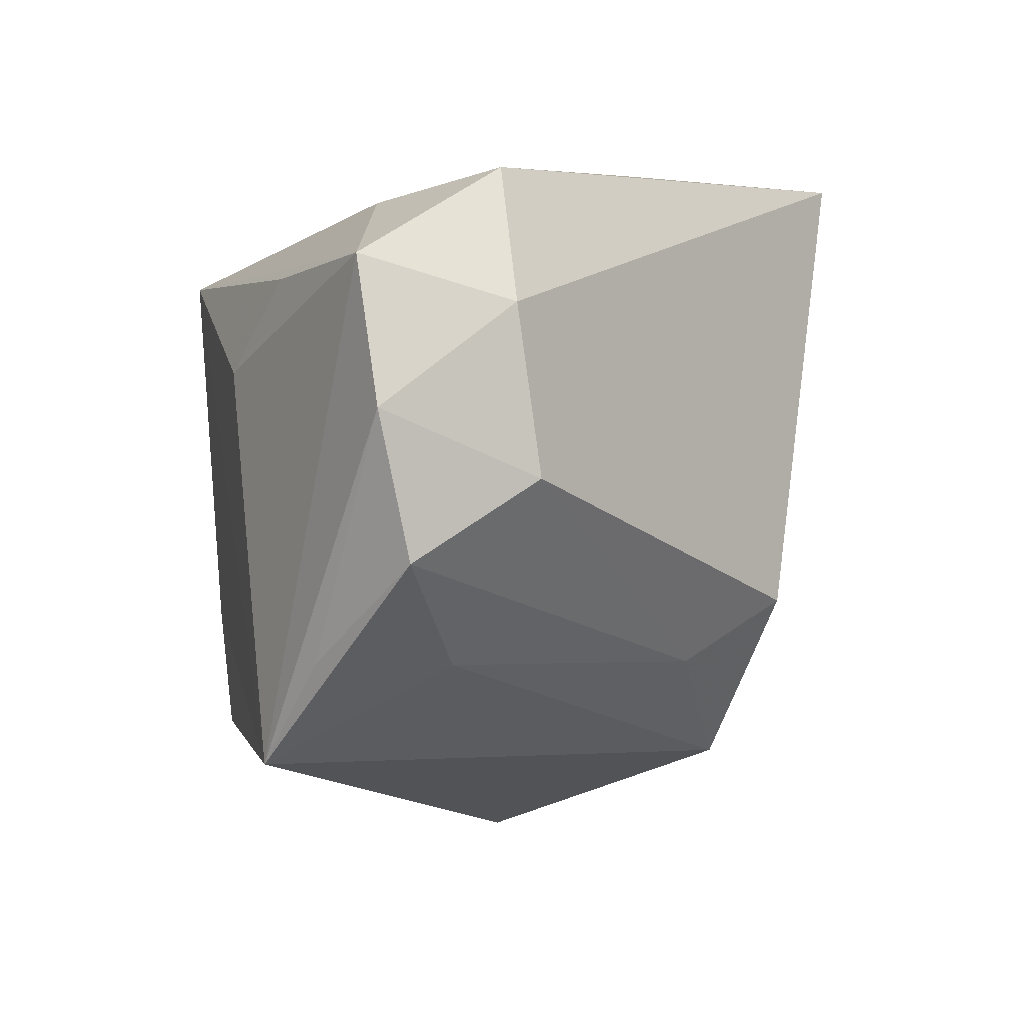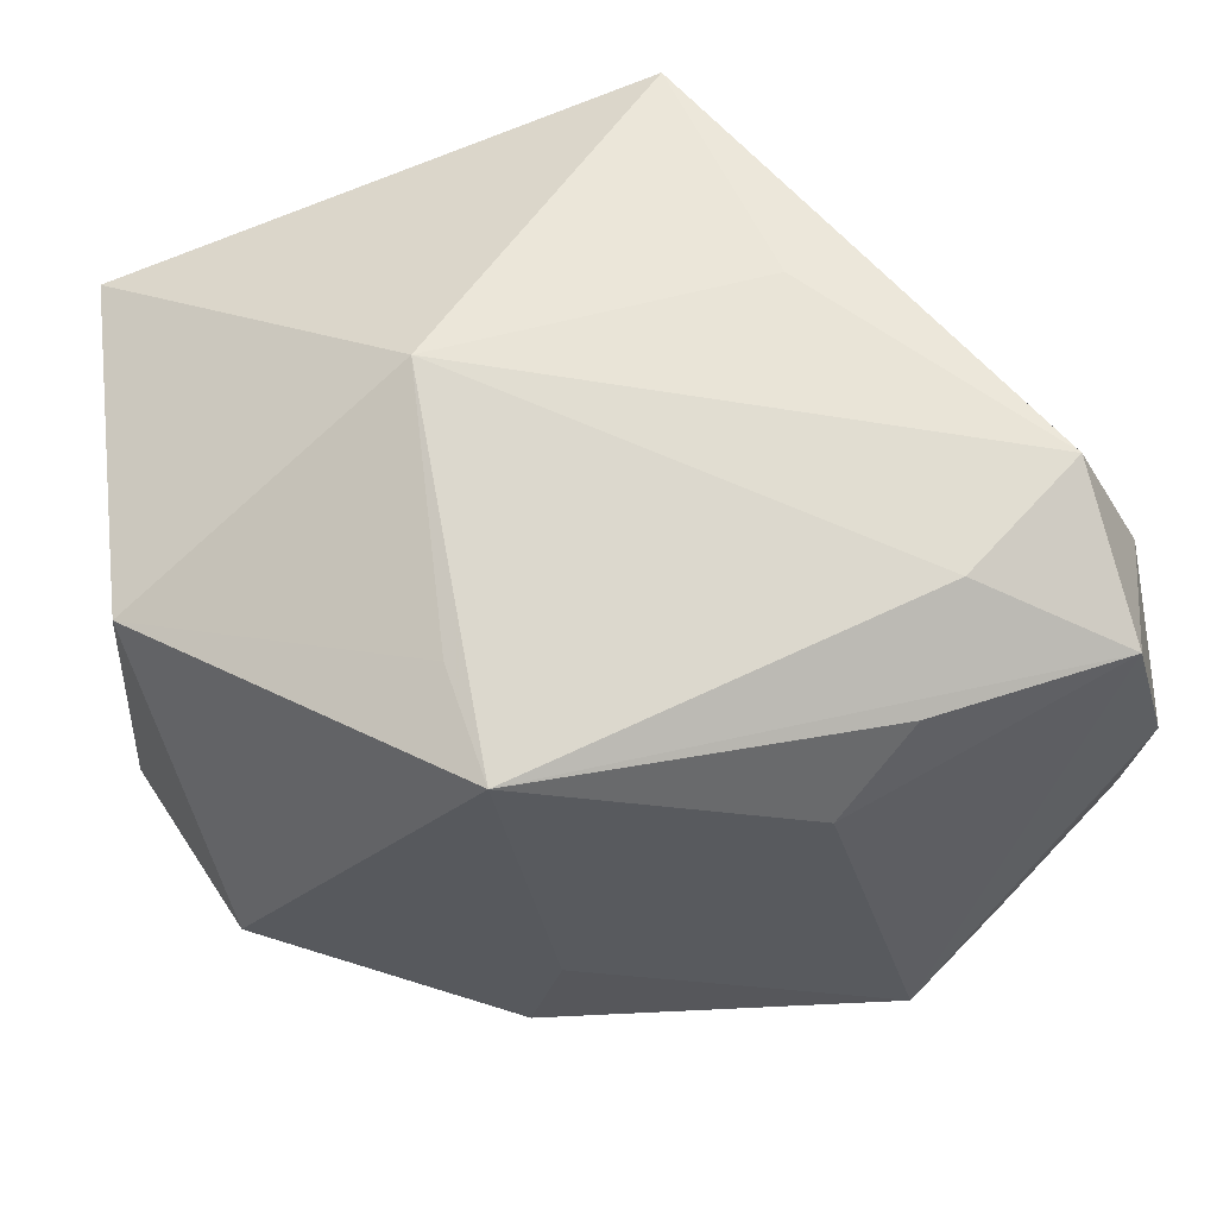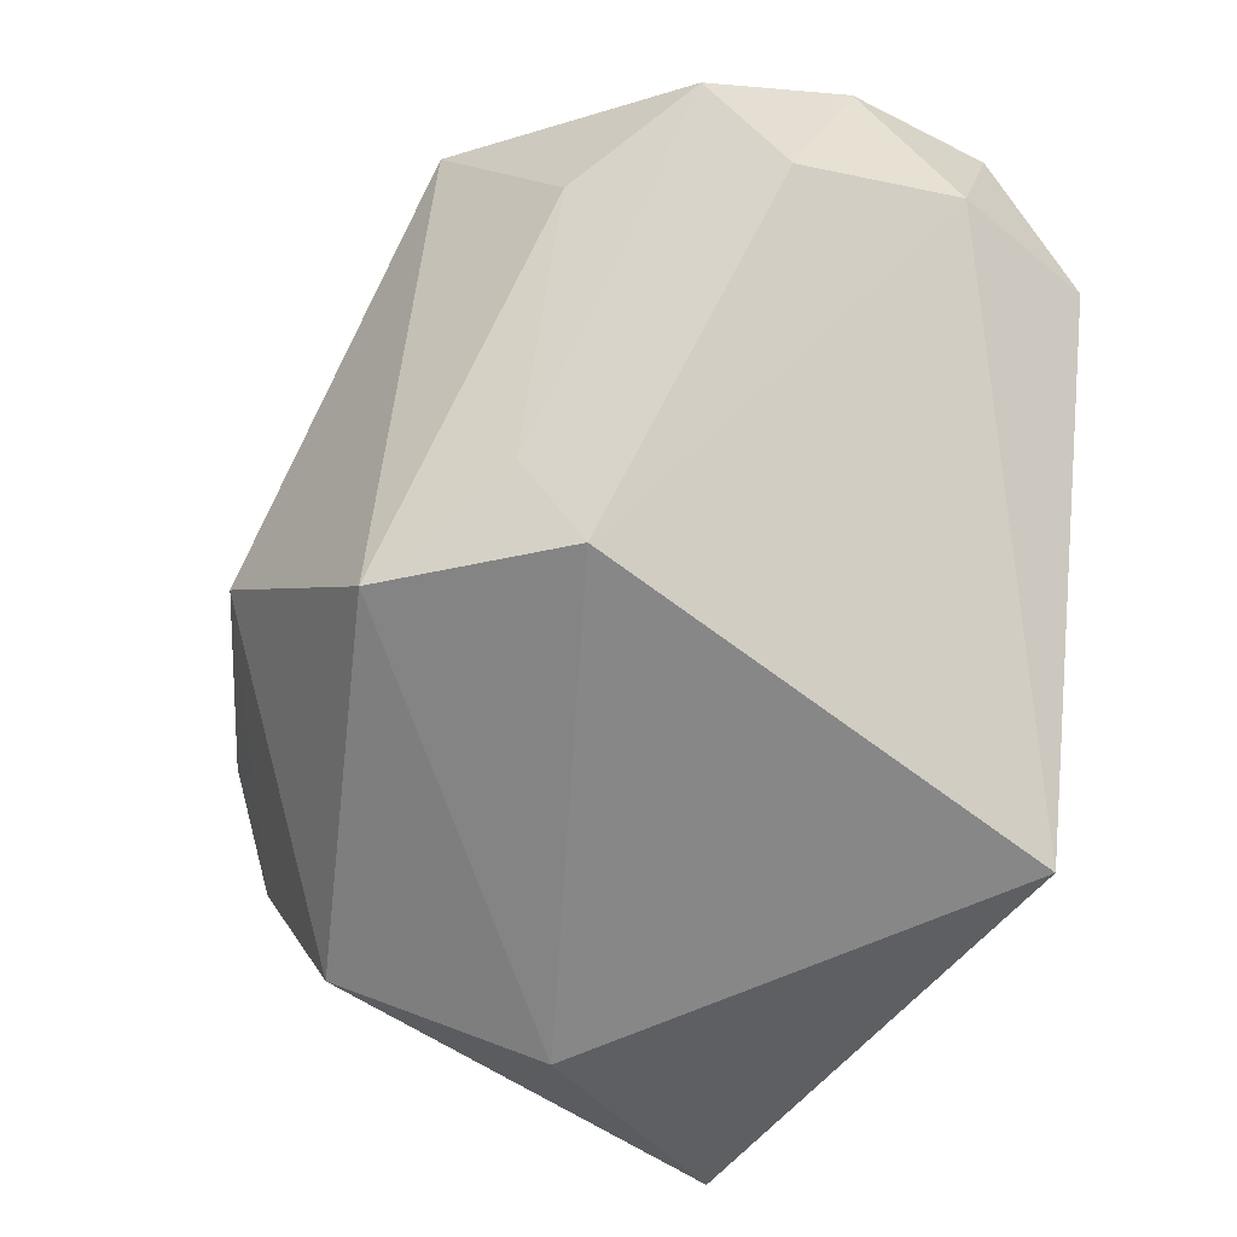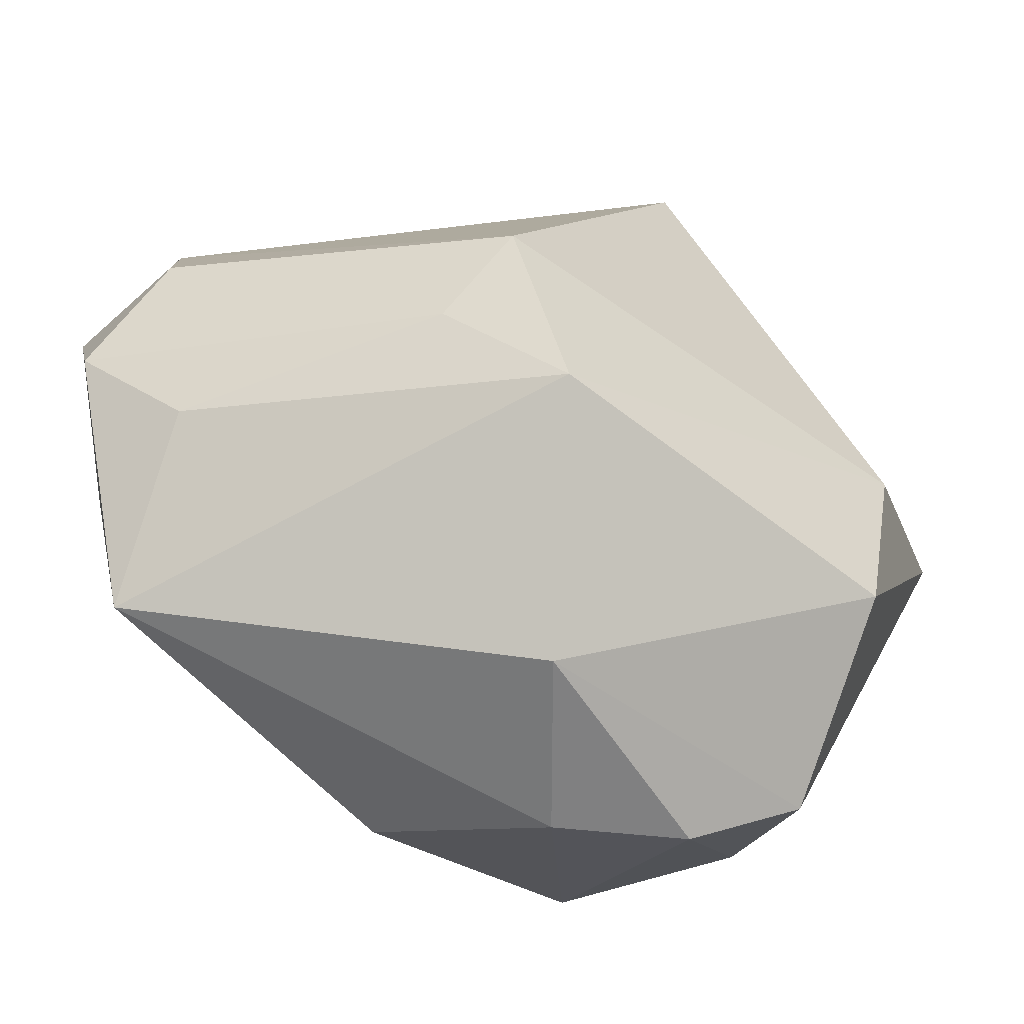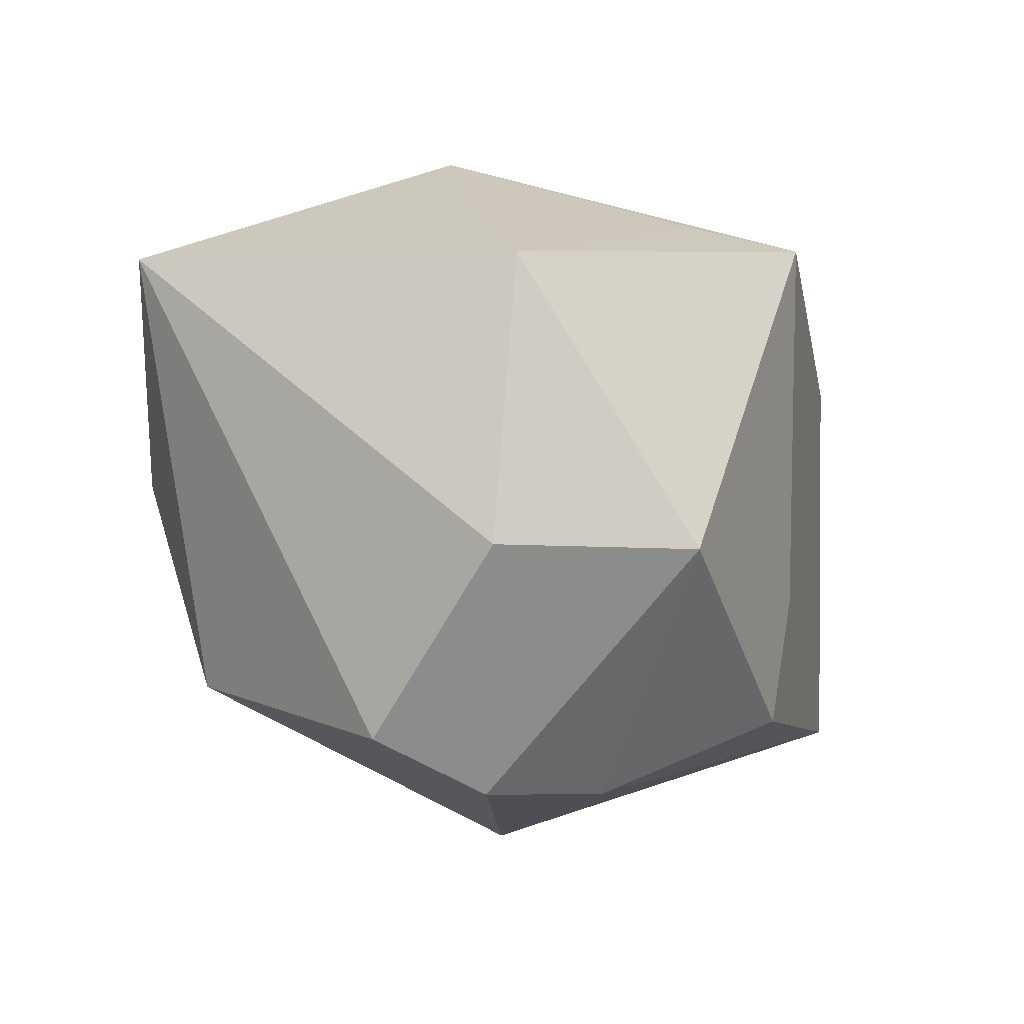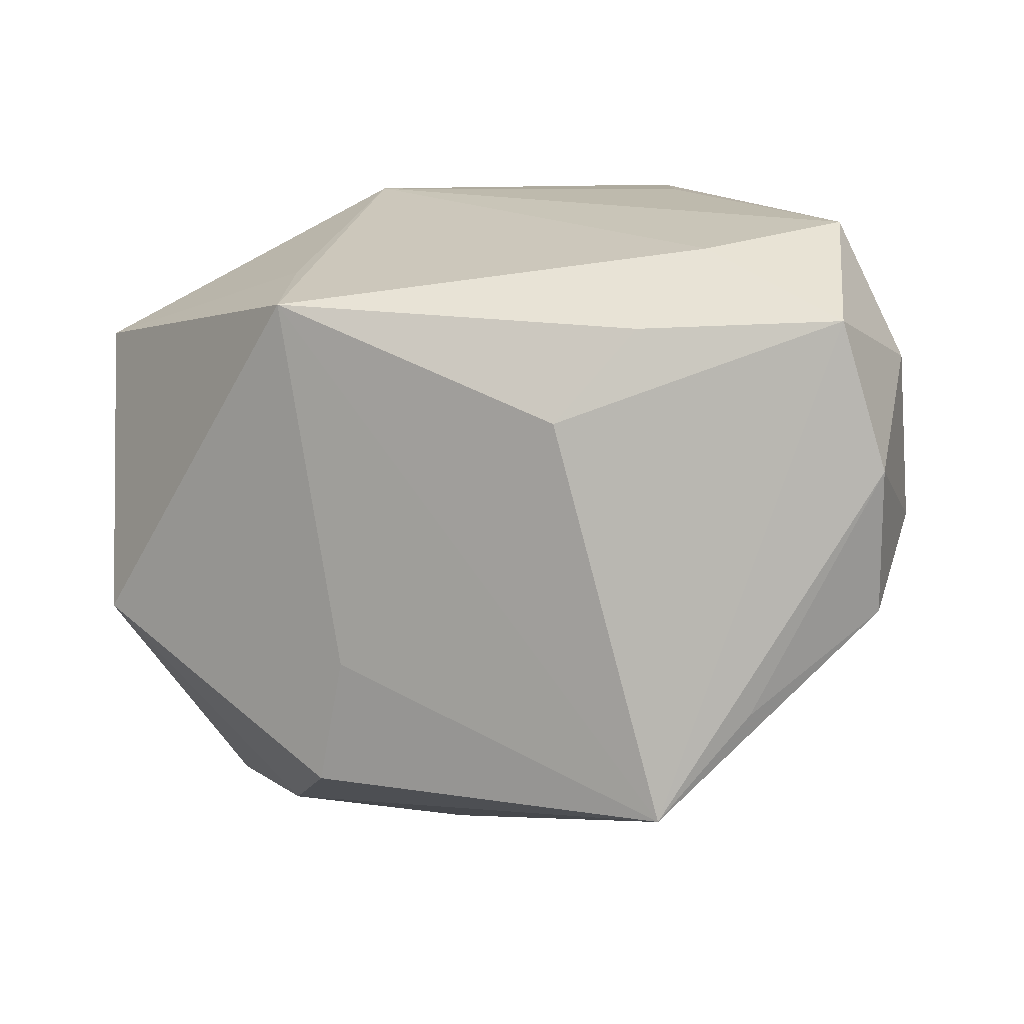
<metadata>
{"format":"obj","ext":"obj","renderer":"f3d","projection":"perspective","resolution":1024,"background":"white","views":[{"elev":0.7,"azim":74.5,"up":"+Y"},{"elev":55.8,"azim":-7.0,"up":"+Y"},{"elev":-51.2,"azim":75.1,"up":"+Z"},{"elev":-73.4,"azim":132.2,"up":"+Y"},{"elev":-6.2,"azim":-78.5,"up":"+Y"},{"elev":9.3,"azim":17.7,"up":"+Y"}]}
</metadata>
<code>
v 0.03111 -0.01505 0.0232
v -0.03125 -0.02528 -0.00656
v -0.0296 -0.009869 0.02048
v -0.02192 -0.02054 -0.02413
v 0.0229 -0.01615 -0.01206
v -0.007449 -0.0235 0.02431
v 0.0213 0.01741 0.02434
v 0.03794 0.01821 0.02117
v 0.009969 0.02807 -0.03075
v -0.01583 -0.02992 0.01001
v 0.013 -0.02543 -0.01804
v -0.02495 -0.02988 0.001682
v -0.004866 -0.01259 0.02574
v 0.02534 0.02374 0.01673
v 0.0322 -0.01531 0.01183
v 0.04097 0.01434 0.008708
v -0.0119 0.02807 -0.004587
v -0.01187 0.02113 0.0177
v -0.02024 -0.002436 -0.0302
v 0.01506 0.009612 0.02752
v -0.03712 -0.009865 0.004844
v 0.03527 0.0258 0.008505
v -0.03584 0.01415 0.006515
v 0.01632 0.02807 -0.009145
v 0.04088 -0.006563 0.01743
v 0.04148 0.0001997 0.006826
v 0.04148 0.005789 0.0202
v -0.03604 0.01485 -0.02584
v -0.00309 -0.03398 -0.001555
v 0.02404 -0.02407 0.02629
v 0.02319 -0.0108 -0.02077
v -0.009721 0.01893 0.02713
f 9 28 17
f 6 32 3
f 32 30 20
f 11 30 29
f 16 31 9
f 9 22 16
f 24 22 9
f 9 17 24
f 24 17 22
f 28 2 21
f 32 17 18
f 23 17 28
f 28 21 23
f 23 18 17
f 23 21 3
f 32 18 23
f 3 32 23
f 12 2 29
f 3 21 12
f 12 21 2
f 13 30 32
f 32 6 13
f 13 6 30
f 27 16 8
f 8 16 22
f 8 30 27
f 8 20 30
f 29 2 4
f 4 11 29
f 4 2 28
f 27 30 1
f 1 25 27
f 30 25 1
f 5 11 31
f 27 25 26
f 26 16 27
f 31 16 26
f 26 5 31
f 25 5 26
f 10 12 29
f 29 30 10
f 30 6 10
f 10 6 3
f 3 12 10
f 32 8 14
f 14 8 22
f 14 17 32
f 22 17 14
f 32 20 7
f 7 8 32
f 20 8 7
f 19 28 9
f 19 4 28
f 9 31 19
f 31 11 19
f 11 4 19
f 11 5 15
f 15 5 25
f 30 11 15
f 15 25 30

</code>
